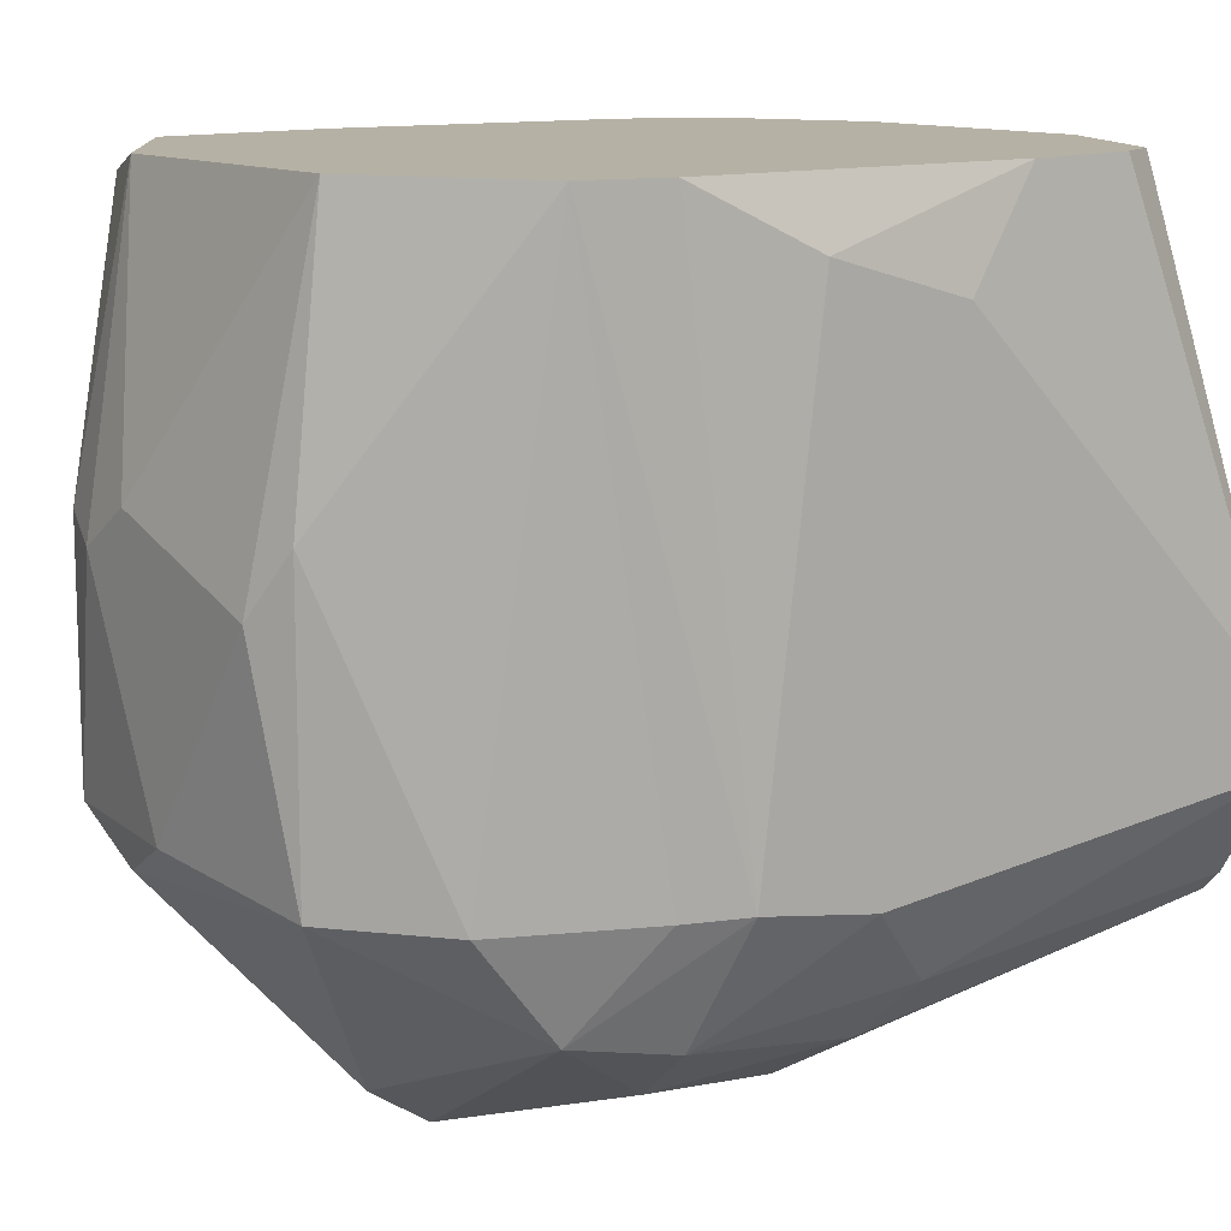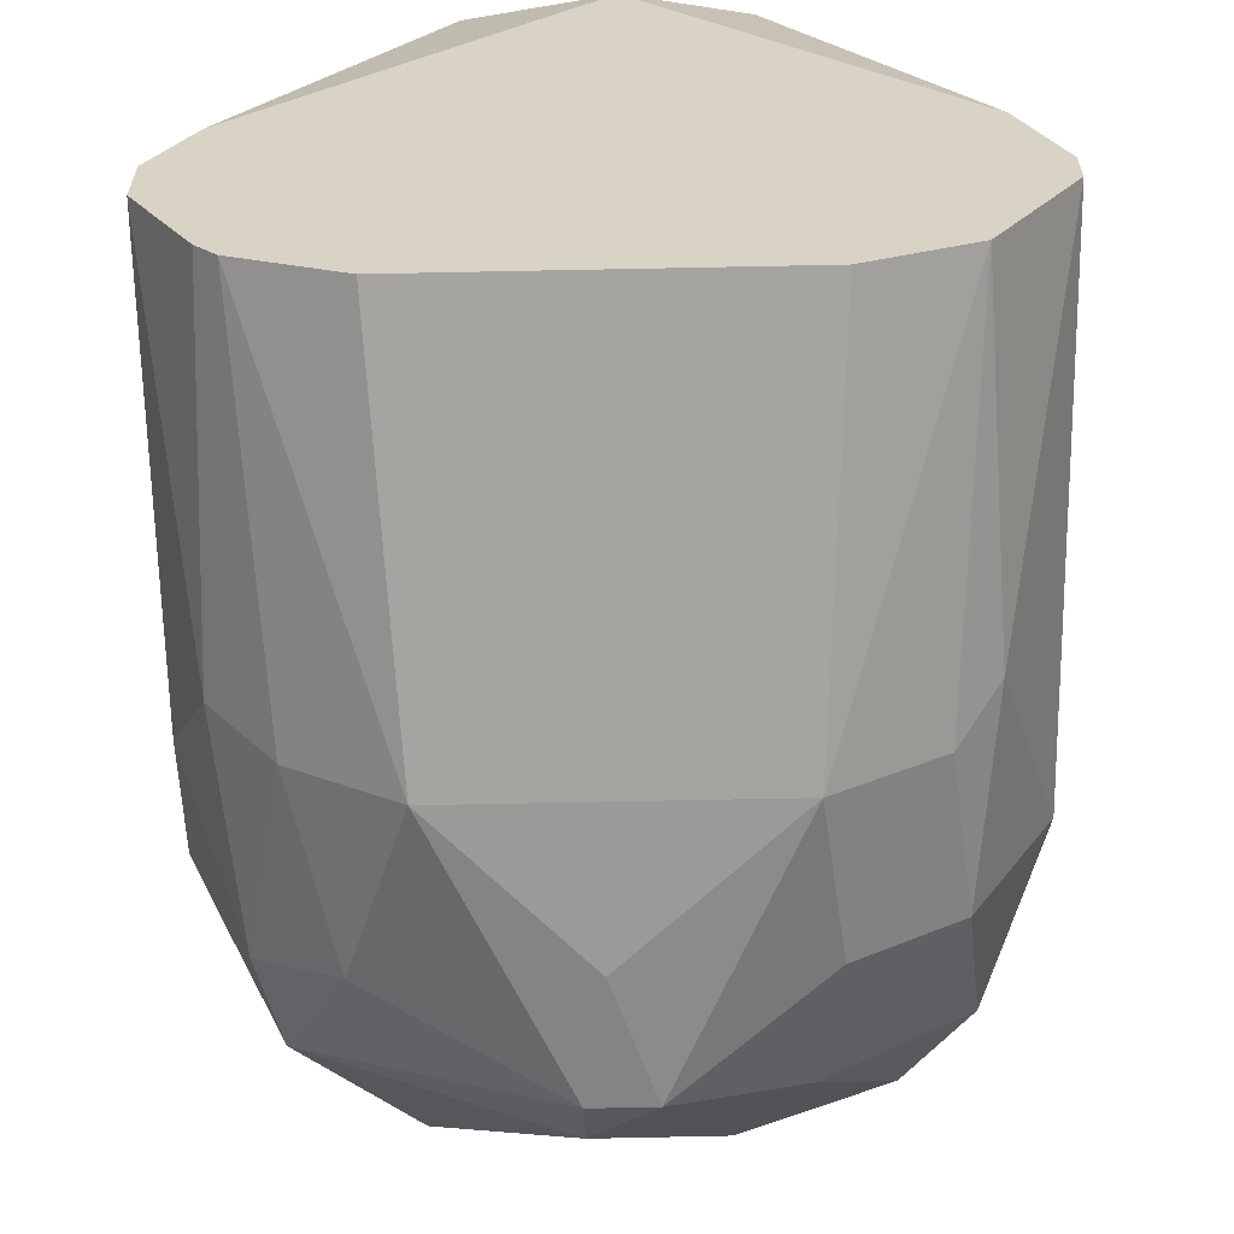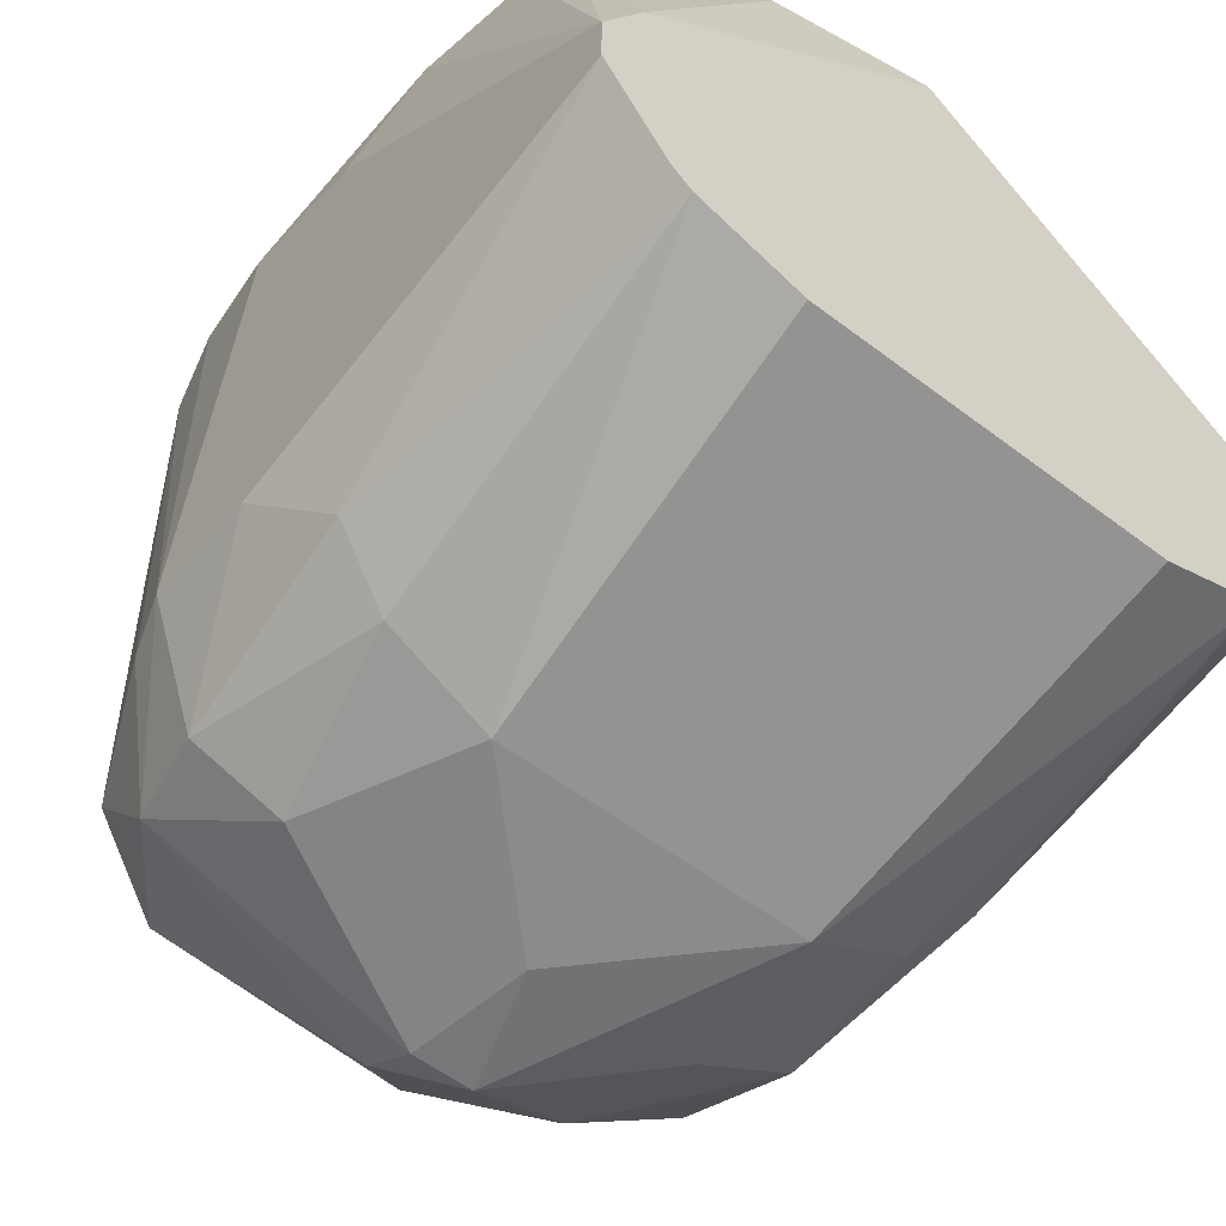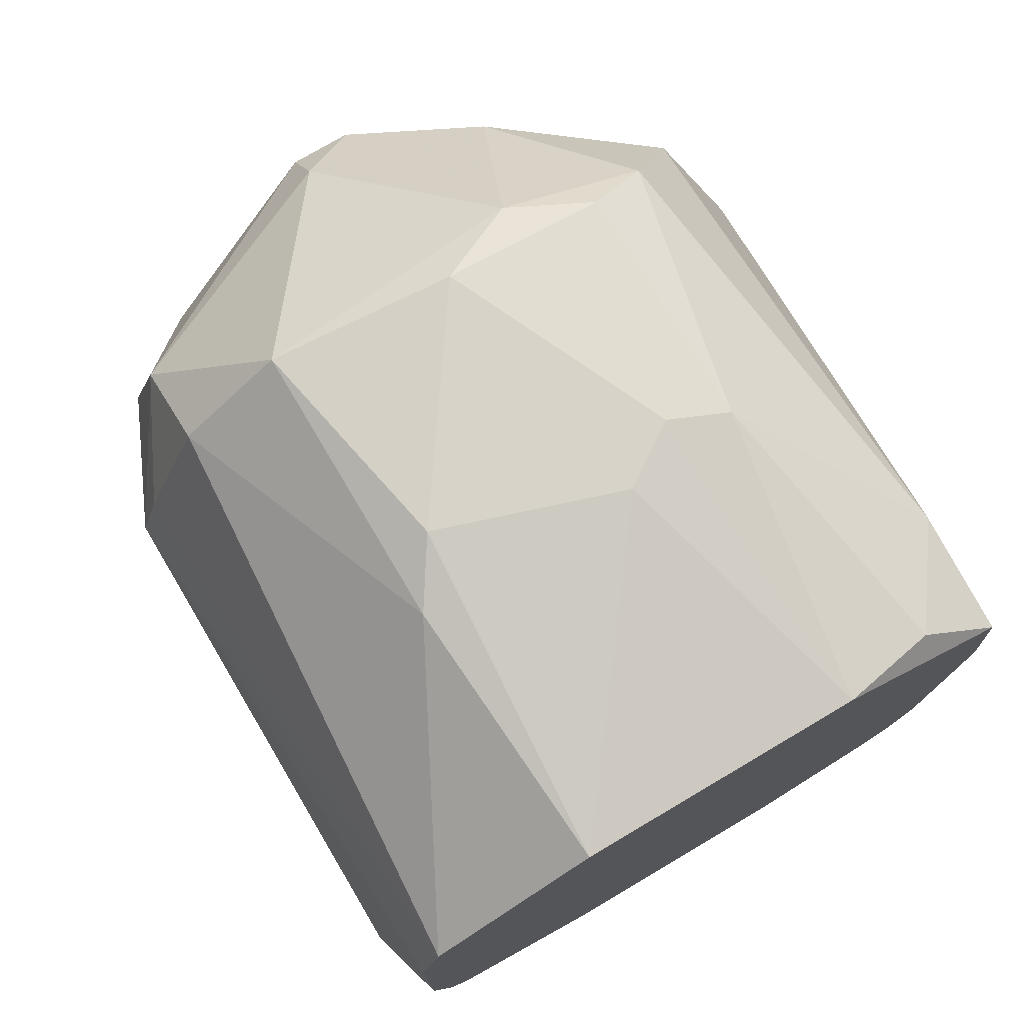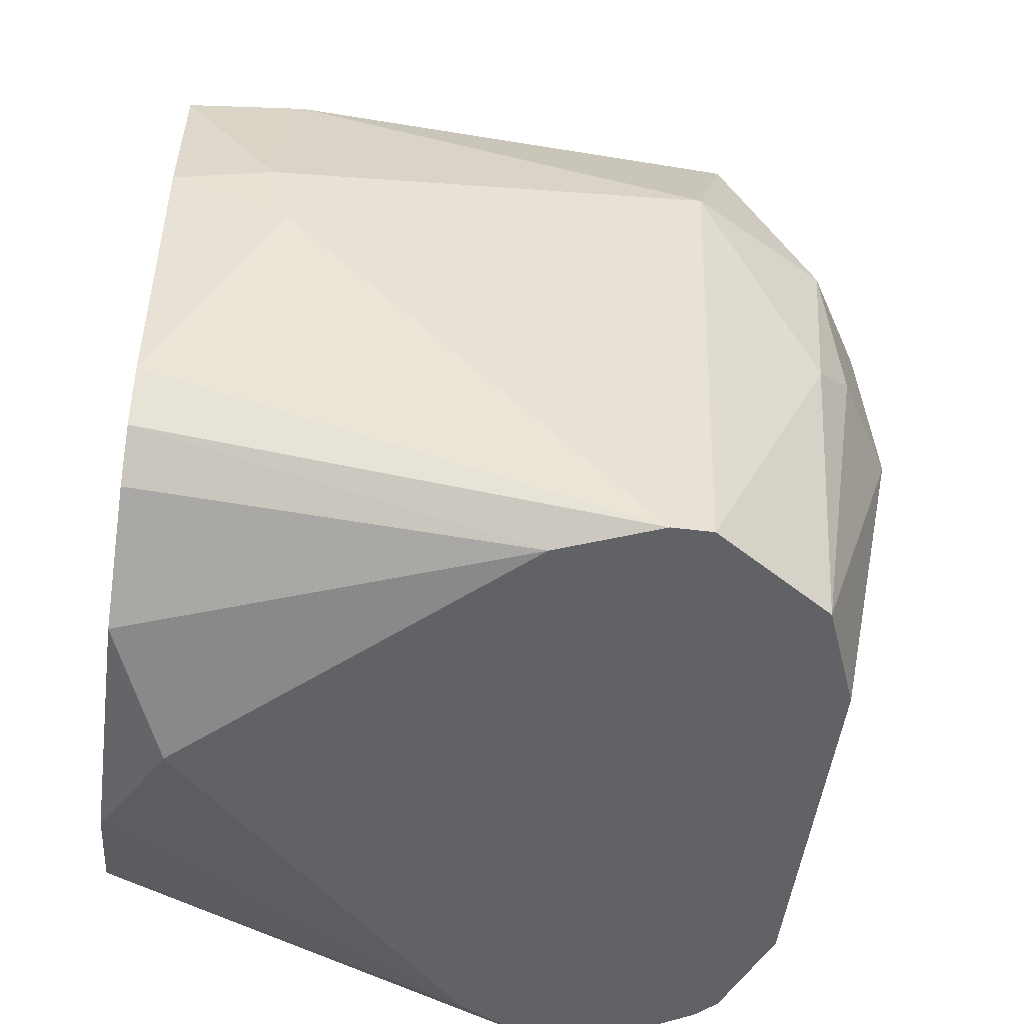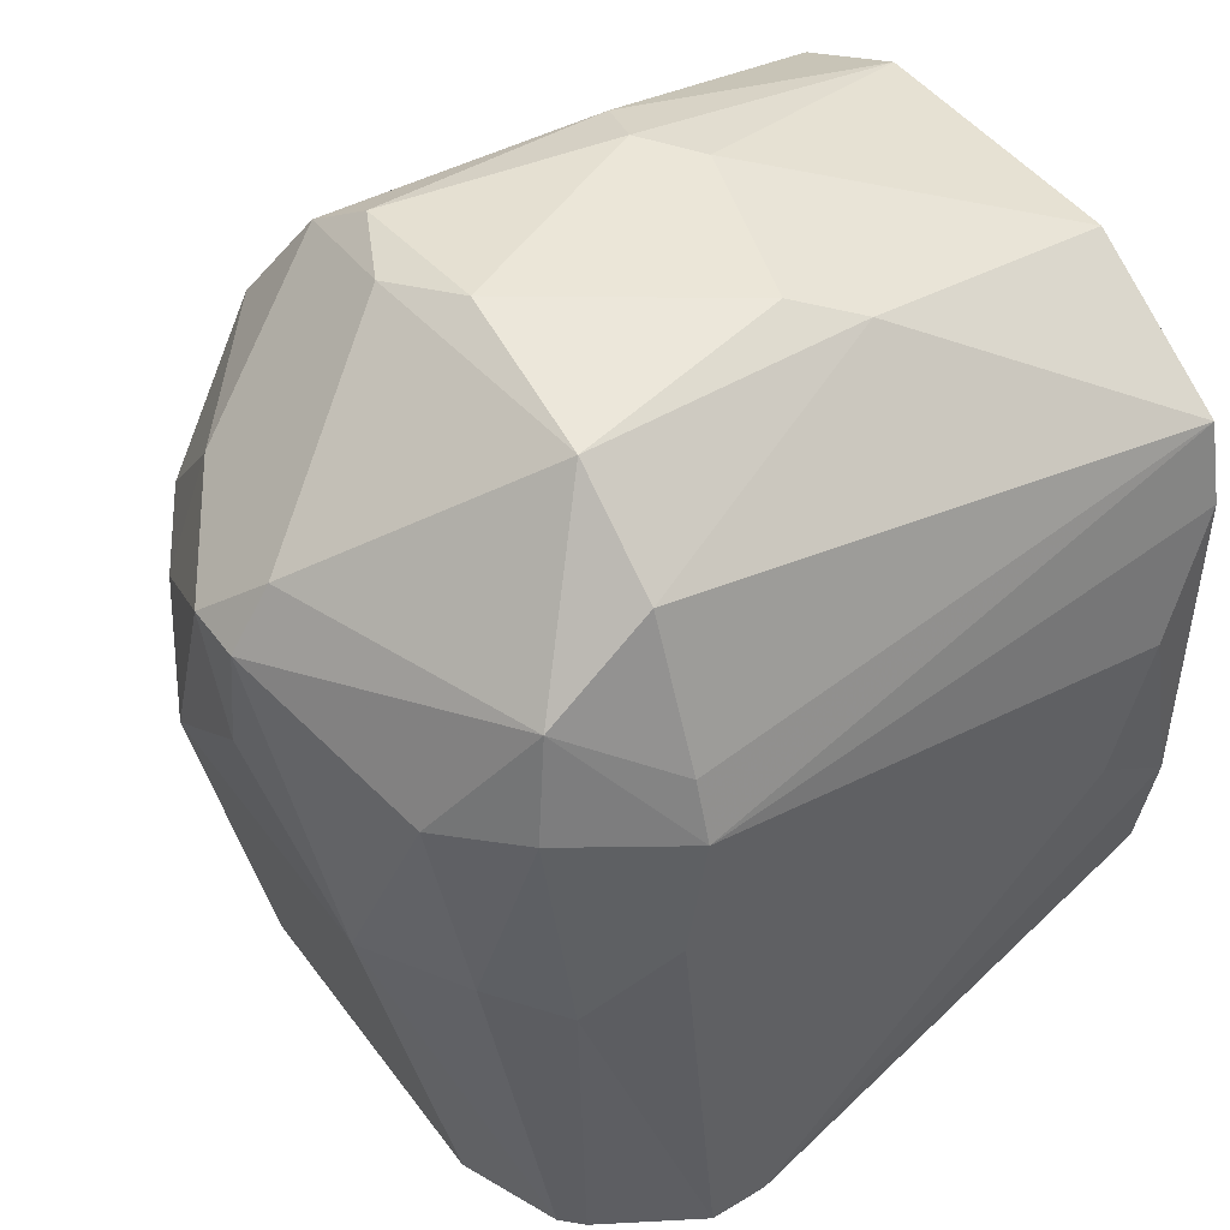
<metadata>
{"format":"obj","ext":"obj","renderer":"f3d","projection":"perspective","resolution":1024,"background":"white","views":[{"elev":12.0,"azim":-126.6,"up":"+Z"},{"elev":-61.4,"azim":1.2,"up":"+Z"},{"elev":-57.1,"azim":-38.3,"up":"+Z"},{"elev":75.9,"azim":-30.6,"up":"+Y"},{"elev":-50.7,"azim":82.3,"up":"+Y"},{"elev":46.4,"azim":-124.4,"up":"+Y"}]}
</metadata>
<code>
v -0.008576 0.0121 -0.02407
v -0.008576 -0.001736 -0.004213
v -0.008576 -0.005348 -0.02287
v -0.009175 0.01571 -0.004213
v -0.009175 -0.005348 -0.01565
v -0.009175 -0.00053 -0.004213
v -0.009175 0.005486 -0.02347
v -0.000151 0.0103 -0.02768
v 0.003459 0.02053 -0.01324
v 0.002855 0.01993 -0.02106
v 0.008272 0.0109 -0.02467
v 0.008272 -0.005348 -0.02347
v -0.01038 0.009696 -0.006021
v -0.01038 0.0115 -0.02046
v -0.01038 0.007887 -0.02106
v -0.01038 -0.005348 -0.01805
v -0.01038 -0.005348 -0.01986
v -0.01038 0.005486 -0.007225
v -0.004963 -0.005348 -0.02467
v -0.004963 0.01993 -0.02046
v -0.004963 0.01993 -0.01204
v -0.007971 0.01511 -0.02347
v -0.007971 0.01752 -0.02046
v -0.007971 -0.005348 -0.02347
v 0.009478 0.01511 -0.004215
v 0.009478 0.01571 -0.007827
v 0.009478 0.00067 -0.004215
v 0.009478 -0.005346 -0.01565
v 0.000449 0.02053 -0.01986
v 0.000449 -0.005348 -0.006021
v 0.008874 0.004885 -0.02407
v 0.008874 -0.001133 -0.004213
v 0.008874 0.01571 -0.02166
v -0.009778 0.01331 -0.004213
v -0.009778 0.01331 -0.02046
v -0.009778 0.003079 -0.004213
v -0.004361 0.01872 -0.004213
v -0.004361 0.006089 -0.02708
v 0.01008 0.009696 -0.004215
v 0.004059 -0.004142 -0.004213
v 0.004059 0.01872 -0.004213
v -0.003759 -0.004142 -0.004213
v -0.003759 0.02053 -0.01385
v -0.000751 0.01571 -0.02648
v -0.000751 0.01391 -0.02768
v 0.004661 0.01511 -0.02527
v 0.004661 0.006089 -0.02708
v 0.001653 0.02053 -0.01204
v -0.007371 0.006089 -0.02527
v 0.00707 0.01872 -0.02046
v 0.00707 0.01752 -0.004815
v 0.001049 0.01391 -0.02768
v -0.006165 0.0115 -0.02588
v 0.005263 0.0109 -0.02648
v 0.005263 -0.005348 -0.02467
v 0.005263 0.01993 -0.01264
v 0.005263 0.01993 -0.01986
v 0.01068 0.007289 -0.007827
v 0.01068 0.009696 -0.007222
v 0.01068 0.0109 -0.02046
v 0.01068 -0.005346 -0.01866
v 0.01068 -0.005346 -0.01986
v 0.007672 -0.002339 -0.004213
v 0.007672 0.006089 -0.02527
f 1 7 15
f 7 1 49
f 14 1 15
f 1 14 22
f 1 22 53
f 1 53 49
f 2 16 5
f 42 2 5
f 6 16 2
f 42 6 2
f 7 3 17
f 3 7 24
f 3 16 17
f 3 55 16
f 19 3 24
f 55 3 19
f 6 4 36
f 42 4 6
f 4 14 34
f 4 35 14
f 23 4 21
f 4 37 21
f 35 4 23
f 36 4 34
f 4 41 37
f 42 41 4
f 16 30 5
f 30 42 5
f 16 6 36
f 7 17 15
f 7 49 24
f 38 45 8
f 47 38 8
f 45 52 8
f 52 47 8
f 29 48 9
f 57 29 9
f 48 41 9
f 41 56 9
f 56 57 9
f 10 20 29
f 20 10 44
f 10 29 57
f 10 52 44
f 10 50 46
f 52 10 46
f 50 10 57
f 11 60 31
f 11 31 64
f 33 11 46
f 60 11 33
f 46 11 54
f 11 47 54
f 47 11 64
f 30 12 28
f 12 61 28
f 30 55 12
f 62 12 31
f 31 12 64
f 55 47 12
f 12 47 64
f 12 62 61
f 16 13 14
f 14 13 34
f 13 16 18
f 36 13 18
f 13 36 34
f 17 14 15
f 16 14 17
f 14 35 22
f 16 36 18
f 16 55 30
f 38 19 24
f 38 55 19
f 20 23 21
f 43 20 21
f 23 20 22
f 22 20 44
f 20 43 29
f 37 43 21
f 35 23 22
f 45 22 44
f 22 45 53
f 49 38 24
f 25 26 51
f 25 59 26
f 39 25 32
f 25 41 32
f 59 25 39
f 41 25 51
f 33 50 26
f 60 33 26
f 50 56 26
f 26 56 51
f 59 60 26
f 27 39 32
f 61 27 32
f 39 27 58
f 27 61 58
f 40 30 28
f 28 61 32
f 63 28 32
f 63 40 28
f 43 48 29
f 42 30 40
f 60 62 31
f 41 63 32
f 50 33 46
f 37 41 48
f 43 37 48
f 45 38 53
f 55 38 47
f 53 38 49
f 59 39 58
f 63 42 40
f 41 42 63
f 56 41 51
f 52 45 44
f 52 46 54
f 47 52 54
f 56 50 57
f 61 59 58
f 62 60 59
f 62 59 61

</code>
